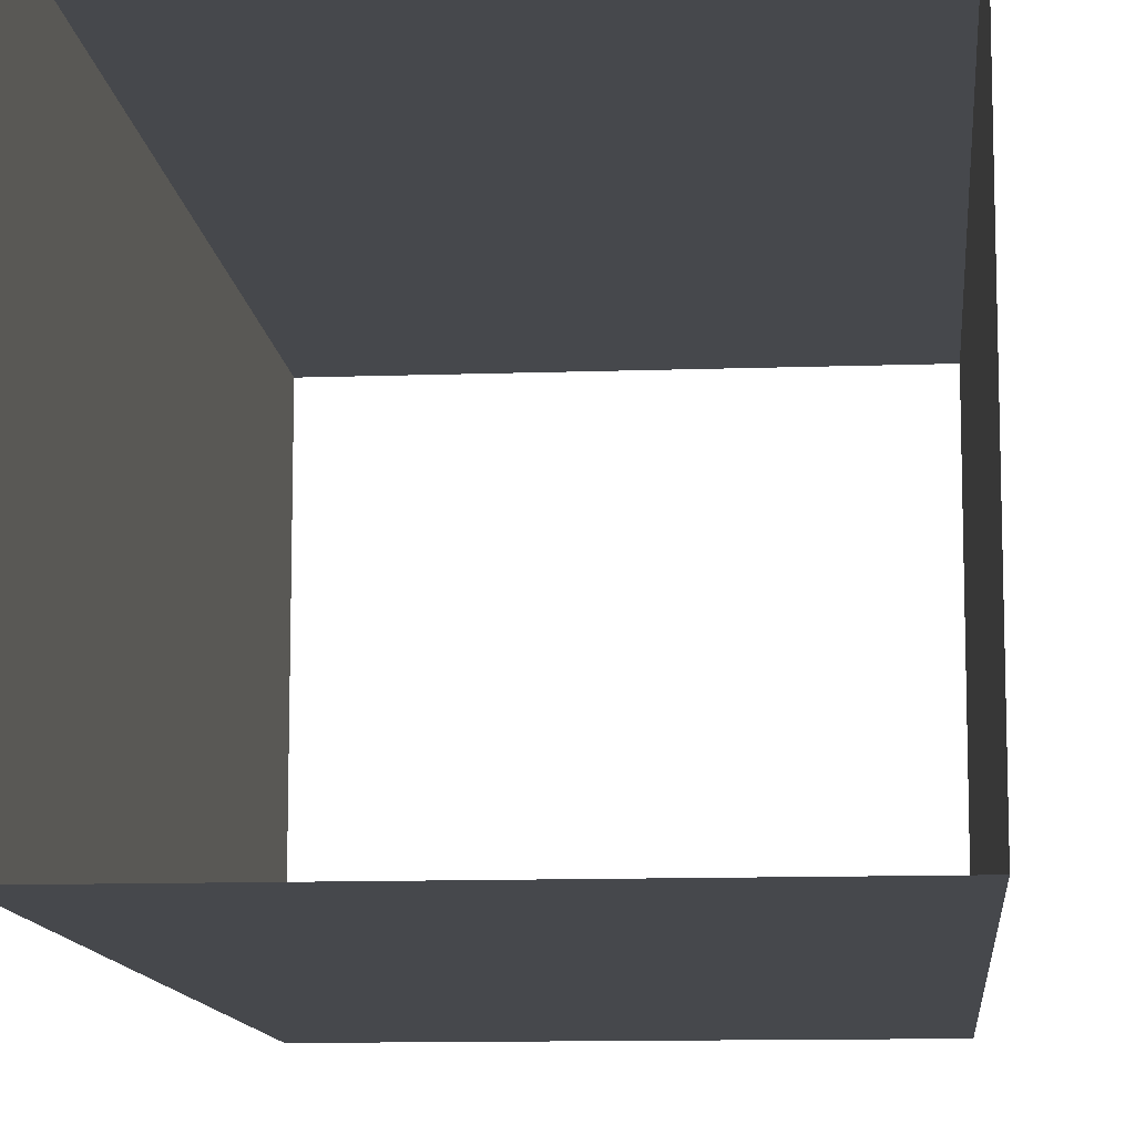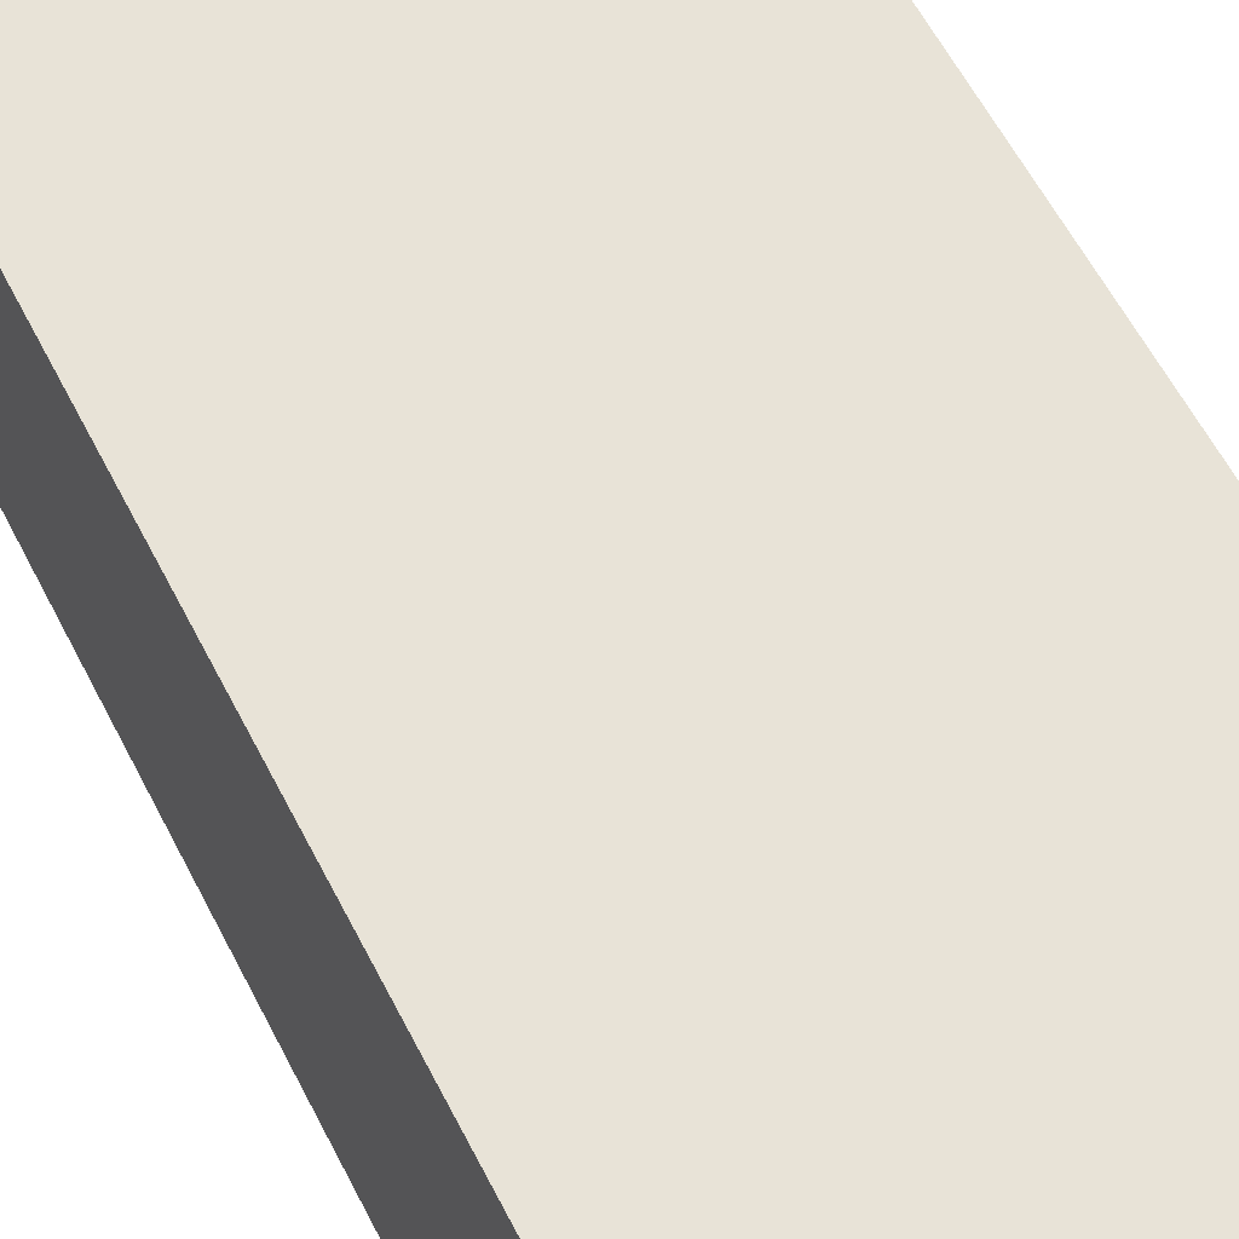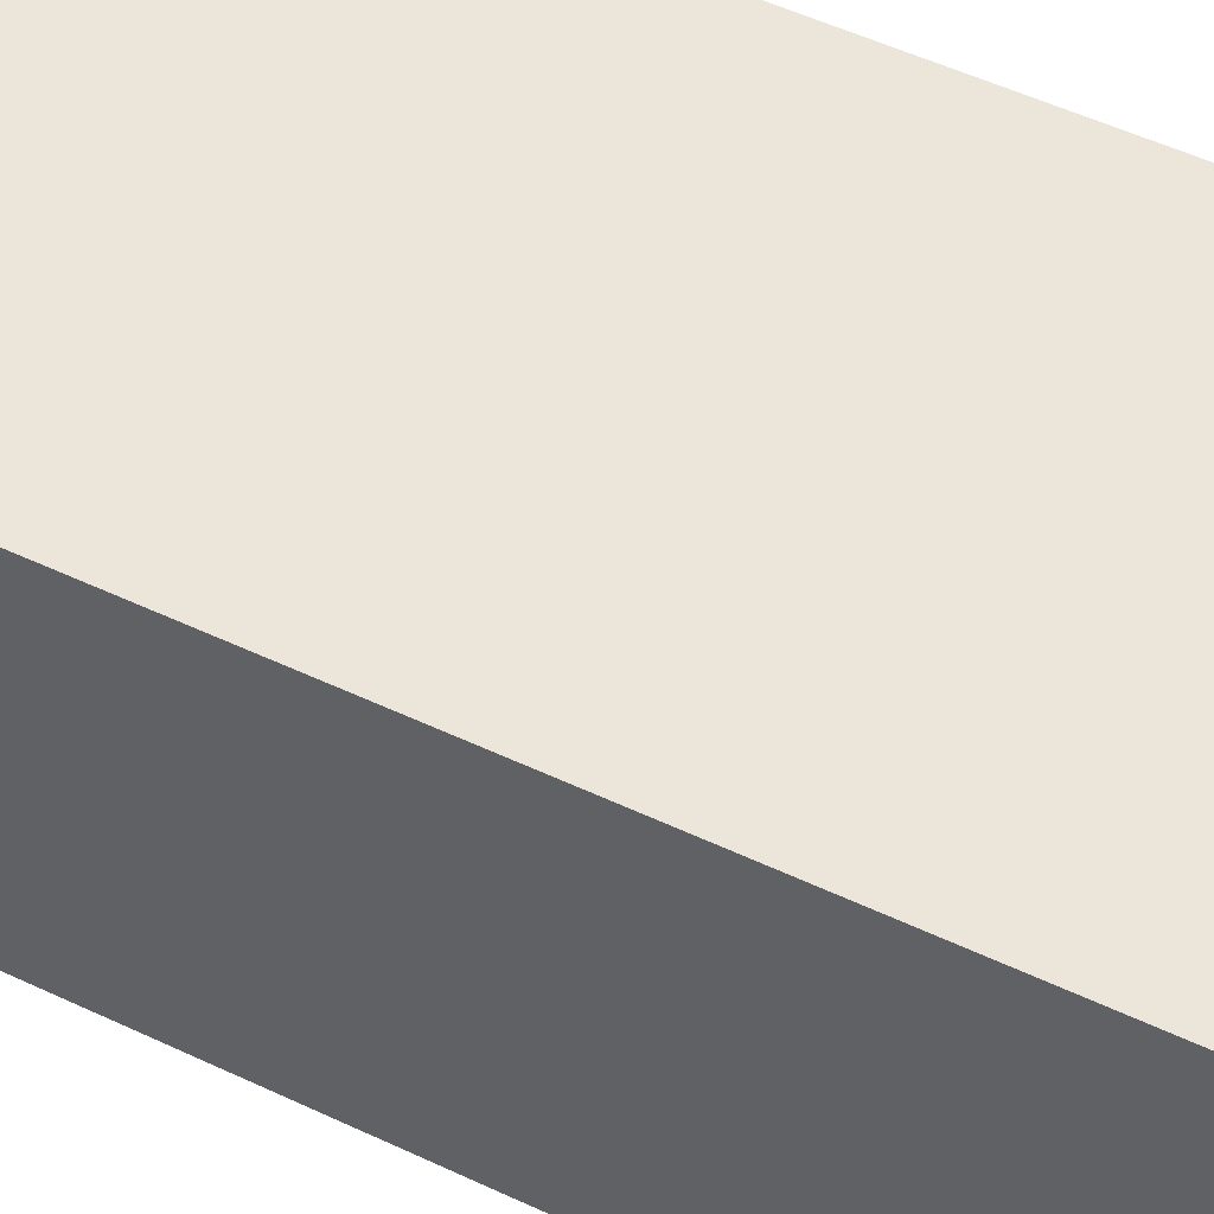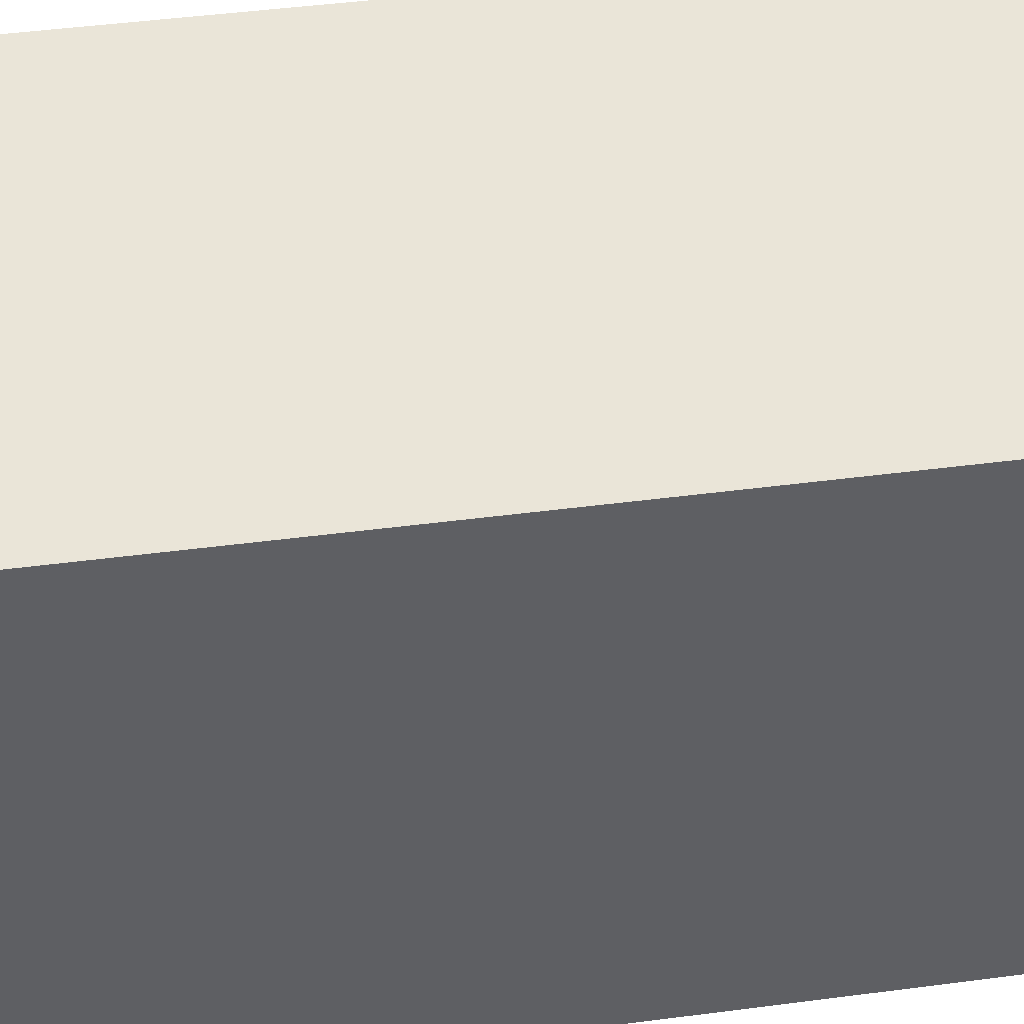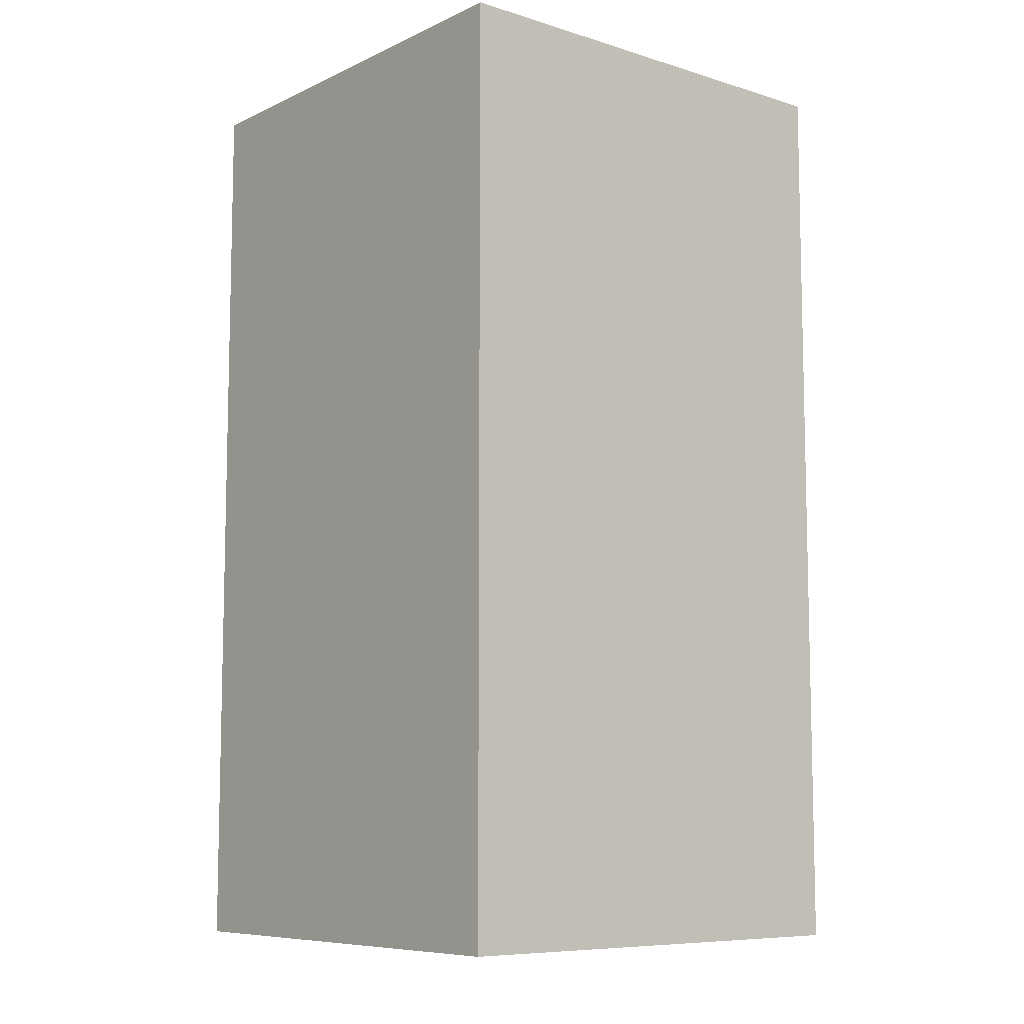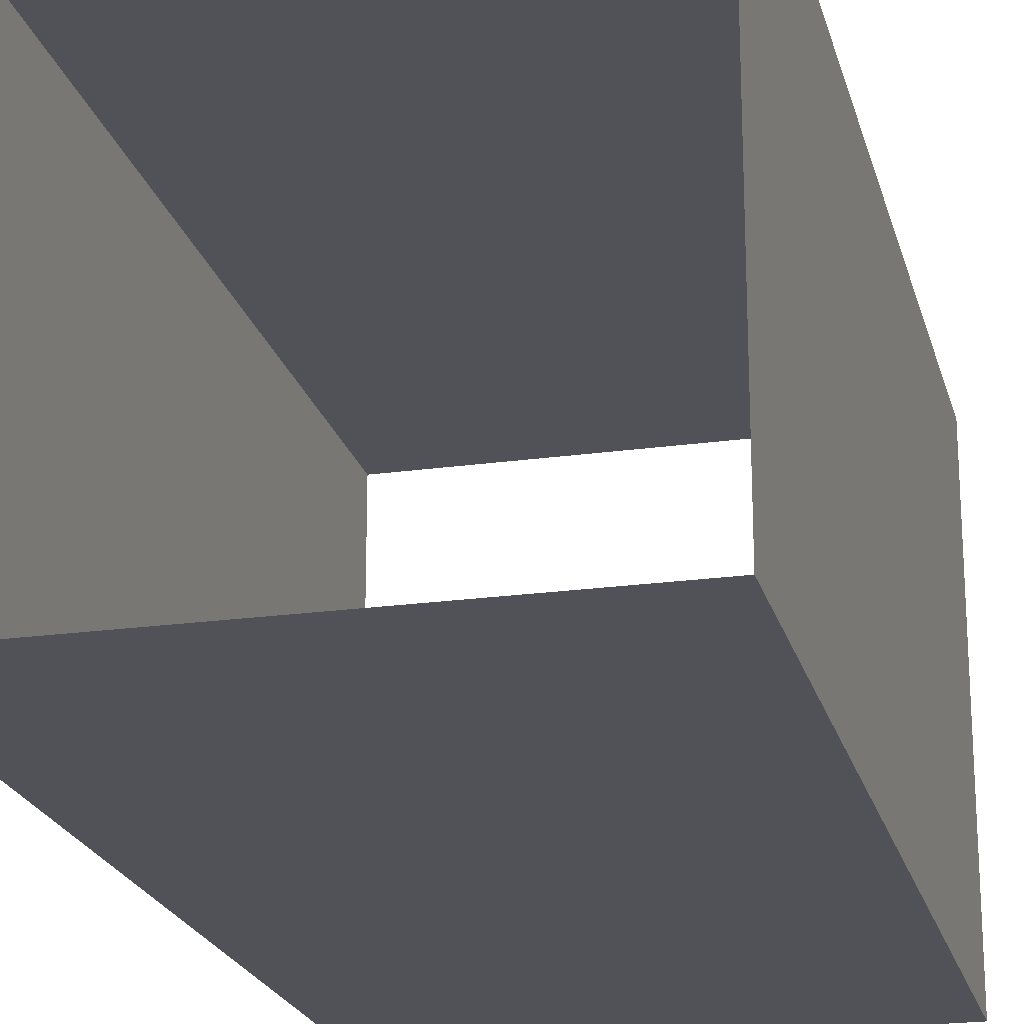
<metadata>
{"format":"obj","ext":"obj","renderer":"f3d","projection":"perspective","resolution":1024,"background":"white","views":[{"elev":-11.3,"azim":-175.1,"up":"+Z"},{"elev":61.9,"azim":-27.5,"up":"+Z"},{"elev":56.4,"azim":115.8,"up":"+Z"},{"elev":44.9,"azim":-98.7,"up":"+Z"},{"elev":-8.4,"azim":50.5,"up":"+Y"},{"elev":-21.6,"azim":-166.1,"up":"+Z"}]}
</metadata>
<code>
o Default
v -1 0 1
v -1 4 1
v 1 4 1
v 1 0 1
v 1 0 1
v 1 4 -1
v 1 4 1
v 1 0 -1
v 1 0 -1
v -1 4 -1
v 1 4 -1
v -1 0 -1
v -1 0 -1
v -1 4 1
v -1 4 -1
v -1 0 1
g Scene
f 1 3 2
f 1 4 3
f 5 6 7
f 5 8 6
f 9 10 11
f 9 12 10
f 13 14 15
f 13 16 14

</code>
